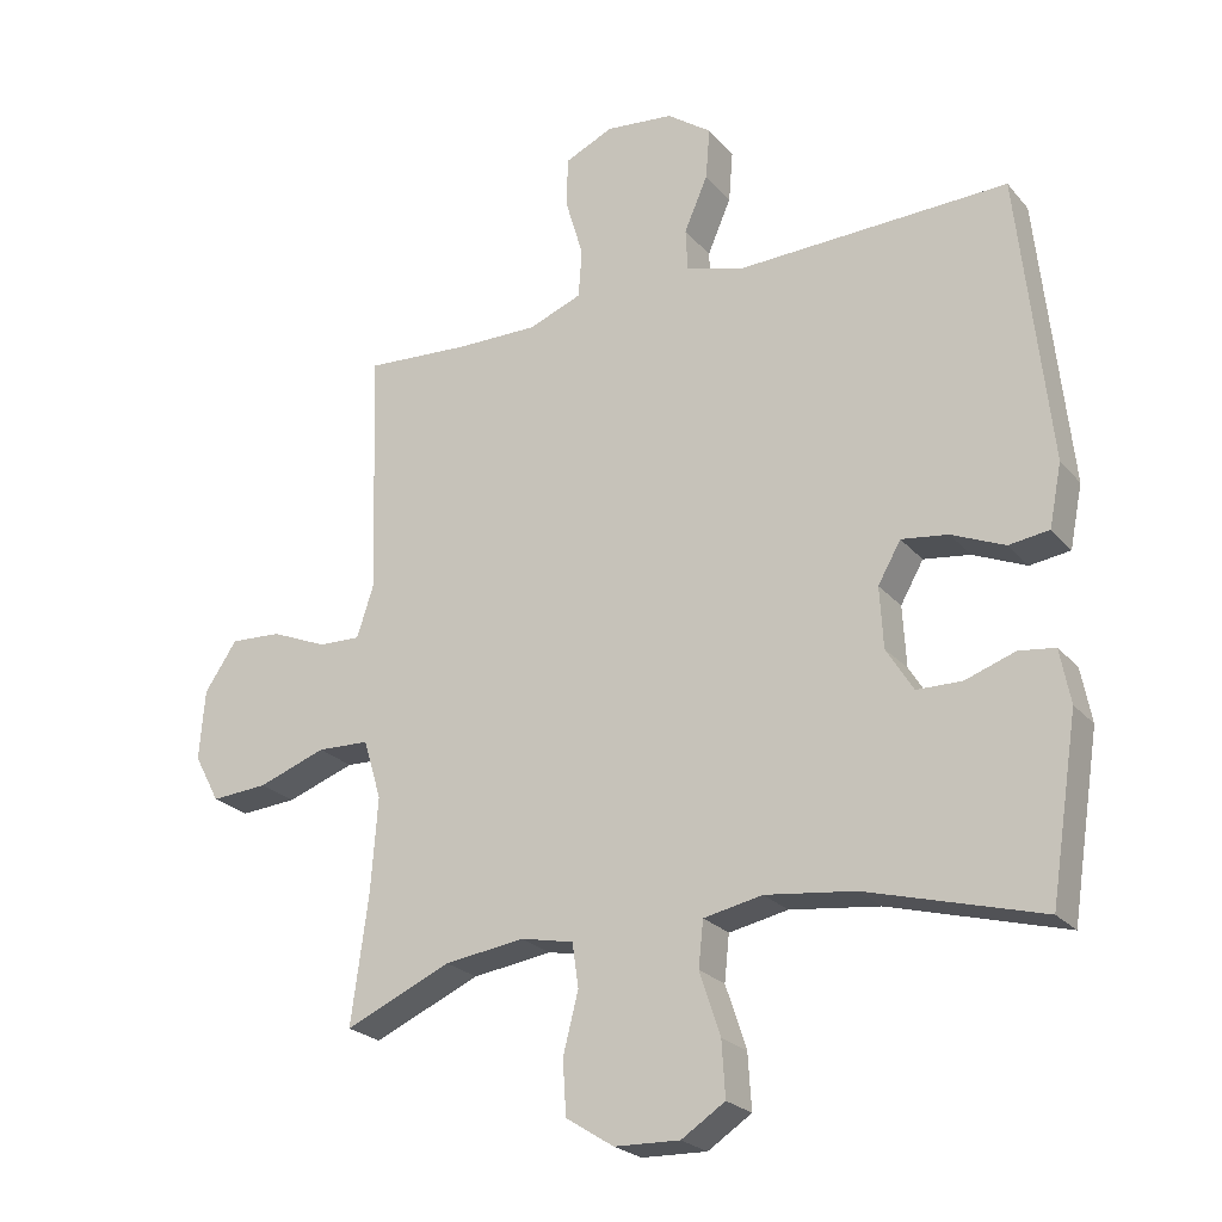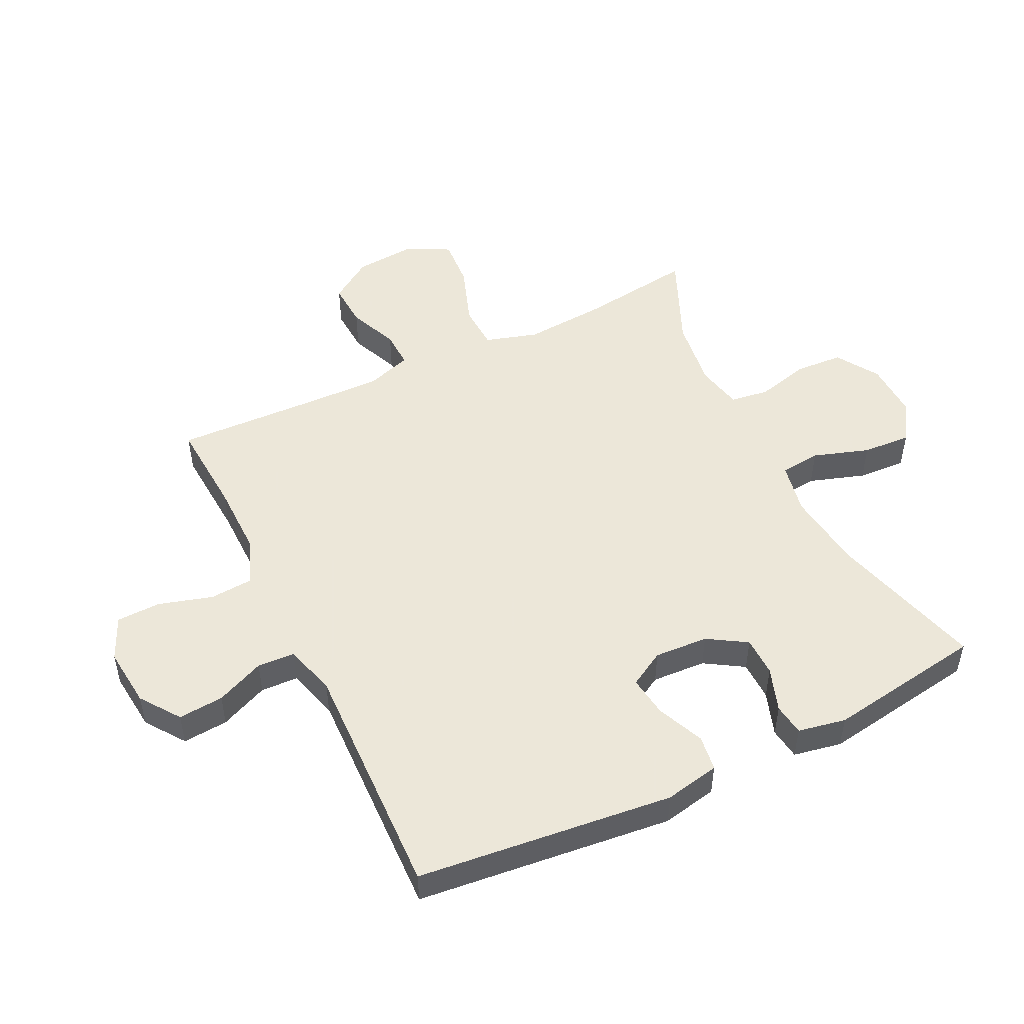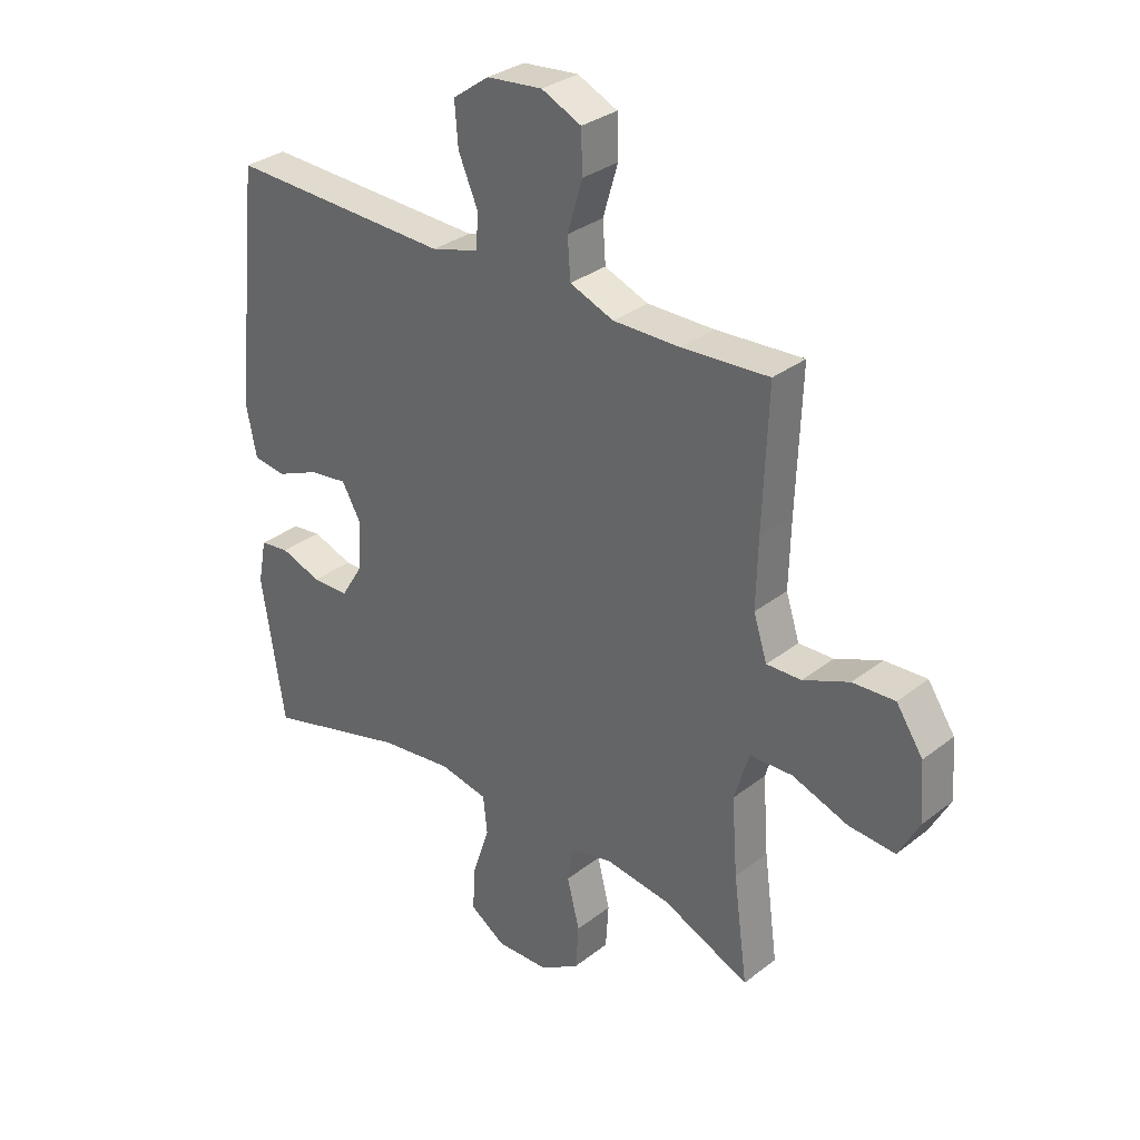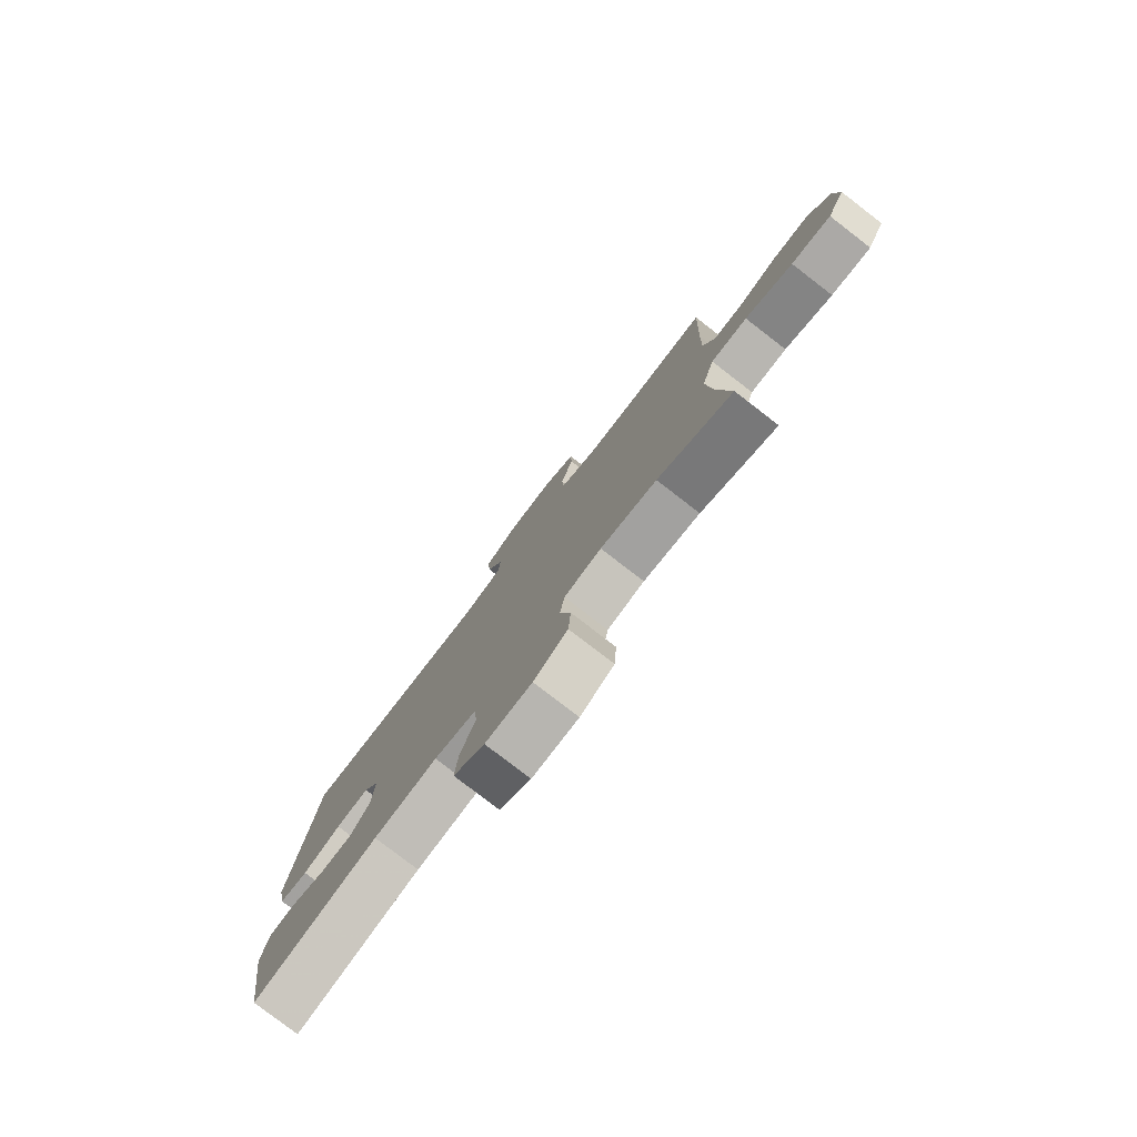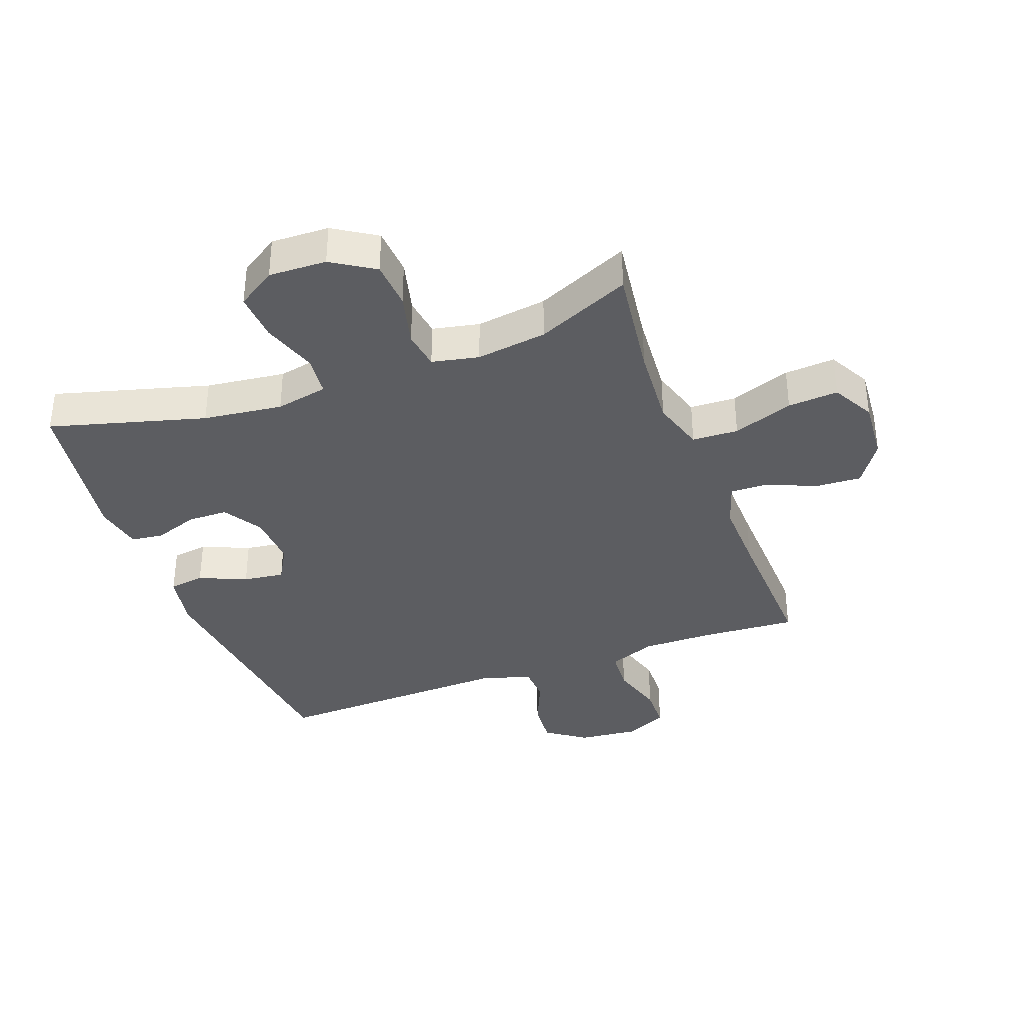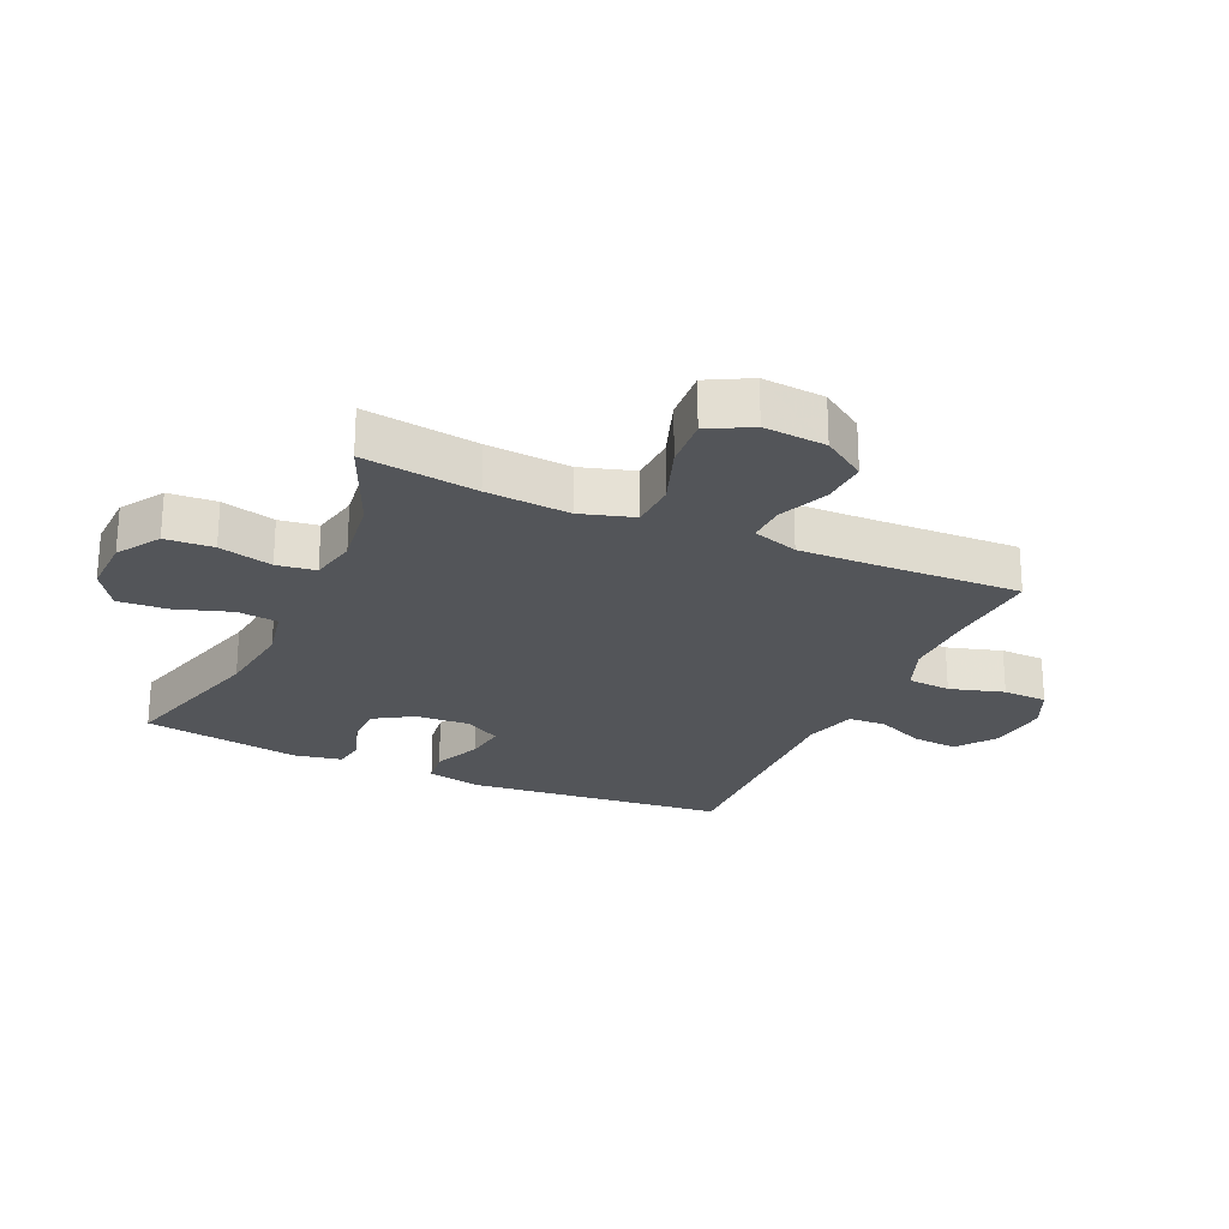
<metadata>
{"format":"obj","ext":"obj","renderer":"f3d","projection":"perspective","resolution":1024,"background":"white","views":[{"elev":-23.7,"azim":29.8,"up":"+Z"},{"elev":50.2,"azim":64.0,"up":"+Y"},{"elev":31.8,"azim":-137.3,"up":"+Z"},{"elev":-79.4,"azim":-127.6,"up":"+Z"},{"elev":-36.3,"azim":-159.6,"up":"+Y"},{"elev":-24.3,"azim":-114.3,"up":"+Y"}]}
</metadata>
<code>
v 0.5 0.07 0.5
v 0.545 0.07 0.082
v 0.527 0.07 -0.008
v 0.469 0.07 -0.016
v 0.392 0.07 0.017
v 0.325 0.07 0.026
v 0.292 0.07 -0.032
v 0.297 0.07 -0.12
v 0.336 0.07 -0.183
v 0.401 0.07 -0.184
v 0.473 0.07 -0.159
v 0.525 0.07 -0.166
v 0.54 0.07 -0.244
v 0.5 0.07 -0.5
v 0.248 0.07 -0.43
v 0.119 0.07 -0.414
v 0.034 0.07 -0.431
v 0.027 0.07 -0.497
v 0.057 0.07 -0.588
v 0.062 0.07 -0.667
v -0.001 0.07 -0.708
v -0.095 0.07 -0.705
v -0.164 0.07 -0.661
v -0.169 0.07 -0.583
v -0.147 0.07 -0.496
v -0.156 0.07 -0.433
v -0.232 0.07 -0.417
v -0.347 0.07 -0.433
v -0.5 0.07 -0.5
v -0.475 0.07 -0.315
v -0.465 0.07 -0.18
v -0.491 0.07 -0.094
v -0.566 0.07 -0.091
v -0.664 0.07 -0.126
v -0.746 0.07 -0.132
v -0.783 0.07 -0.063
v -0.775 0.07 0.038
v -0.728 0.07 0.108
v -0.654 0.07 0.104
v -0.573 0.07 0.07
v -0.512 0.07 0.068
v -0.488 0.07 0.142
v -0.491 0.07 0.261
v -0.5 0.07 0.5
v -0.346 0.07 0.49
v -0.229 0.07 0.489
v -0.152 0.07 0.519
v -0.147 0.07 0.589
v -0.173 0.07 0.677
v -0.171 0.07 0.749
v -0.101 0.07 0.781
v -0.003 0.07 0.771
v 0.061 0.07 0.725
v 0.055 0.07 0.651
v 0.021 0.07 0.572
v 0.024 0.07 0.511
v 0.108 0.07 0.487
v 0.5 0 0.5
v 0.545 0 0.082
v 0.527 0 -0.008
v 0.469 0 -0.016
v 0.392 0 0.017
v 0.325 0 0.026
v 0.292 0 -0.032
v 0.297 0 -0.12
v 0.336 0 -0.183
v 0.401 0 -0.184
v 0.473 0 -0.159
v 0.525 0 -0.166
v 0.54 0 -0.244
v 0.5 0 -0.5
v 0.248 0 -0.43
v 0.119 0 -0.414
v 0.034 0 -0.431
v 0.027 0 -0.497
v 0.057 0 -0.588
v 0.062 0 -0.667
v -0.001 0 -0.708
v -0.095 0 -0.705
v -0.164 0 -0.661
v -0.169 0 -0.583
v -0.147 0 -0.496
v -0.156 0 -0.433
v -0.232 0 -0.417
v -0.347 0 -0.433
v -0.5 0 -0.5
v -0.475 0 -0.315
v -0.465 0 -0.18
v -0.491 0 -0.094
v -0.566 0 -0.091
v -0.664 0 -0.126
v -0.746 0 -0.132
v -0.783 0 -0.063
v -0.775 0 0.038
v -0.728 0 0.108
v -0.654 0 0.104
v -0.573 0 0.07
v -0.512 0 0.068
v -0.488 0 0.142
v -0.491 0 0.261
v -0.5 0 0.5
v -0.346 0 0.49
v -0.229 0 0.489
v -0.152 0 0.519
v -0.147 0 0.589
v -0.173 0 0.677
v -0.171 0 0.749
v -0.101 0 0.781
v -0.003 0 0.771
v 0.061 0 0.725
v 0.055 0 0.651
v 0.021 0 0.572
v 0.024 0 0.511
v 0.108 0 0.487
f 52 53 54 55
f 52 55 56
f 51 52 56
f 48 49 50 51
f 47 48 51 56
f 46 47 56 57
f 43 44 45
f 42 43 45 46
f 41 42 46 57
f 37 38 39 40
f 37 40 41
f 36 37 41
f 33 34 35 36
f 32 33 36 41
f 31 32 41 57
f 28 29 30
f 27 28 30 31
f 26 27 31 57
f 22 23 24 25
f 18 19 20 21
f 17 18 21 22
f 12 13 14 15
f 10 11 12 15
f 9 10 15 16
f 8 9 16 17
f 2 3 4 5
f 2 5 6
f 1 2 6
f 57 1 6 7
f 17 22 25 26
f 17 26 57
f 7 8 17 57
f 112 111 110 109
f 113 112 109
f 113 109 108
f 108 107 106 105
f 113 108 105 104
f 114 113 104 103
f 102 101 100
f 103 102 100 99
f 114 103 99 98
f 97 96 95 94
f 98 97 94
f 98 94 93
f 93 92 91 90
f 98 93 90 89
f 114 98 89 88
f 87 86 85
f 88 87 85 84
f 114 88 84 83
f 82 81 80 79
f 78 77 76 75
f 79 78 75 74
f 72 71 70 69
f 72 69 68 67
f 73 72 67 66
f 74 73 66 65
f 62 61 60 59
f 63 62 59
f 63 59 58
f 64 63 58 114
f 83 82 79 74
f 114 83 74
f 114 74 65 64
f 1 58 59 2
f 2 59 60 3
f 3 60 61 4
f 4 61 62 5
f 5 62 63 6
f 6 63 64 7
f 7 64 65 8
f 8 65 66 9
f 9 66 67 10
f 10 67 68 11
f 11 68 69 12
f 12 69 70 13
f 13 70 71 14
f 14 71 72 15
f 15 72 73 16
f 16 73 74 17
f 17 74 75 18
f 18 75 76 19
f 19 76 77 20
f 20 77 78 21
f 21 78 79 22
f 22 79 80 23
f 23 80 81 24
f 24 81 82 25
f 25 82 83 26
f 26 83 84 27
f 27 84 85 28
f 28 85 86 29
f 29 86 87 30
f 30 87 88 31
f 31 88 89 32
f 32 89 90 33
f 33 90 91 34
f 34 91 92 35
f 35 92 93 36
f 36 93 94 37
f 37 94 95 38
f 38 95 96 39
f 39 96 97 40
f 40 97 98 41
f 41 98 99 42
f 42 99 100 43
f 43 100 101 44
f 44 101 102 45
f 45 102 103 46
f 46 103 104 47
f 47 104 105 48
f 48 105 106 49
f 49 106 107 50
f 50 107 108 51
f 51 108 109 52
f 52 109 110 53
f 53 110 111 54
f 54 111 112 55
f 55 112 113 56
f 56 113 114 57
f 57 114 58 1

</code>
